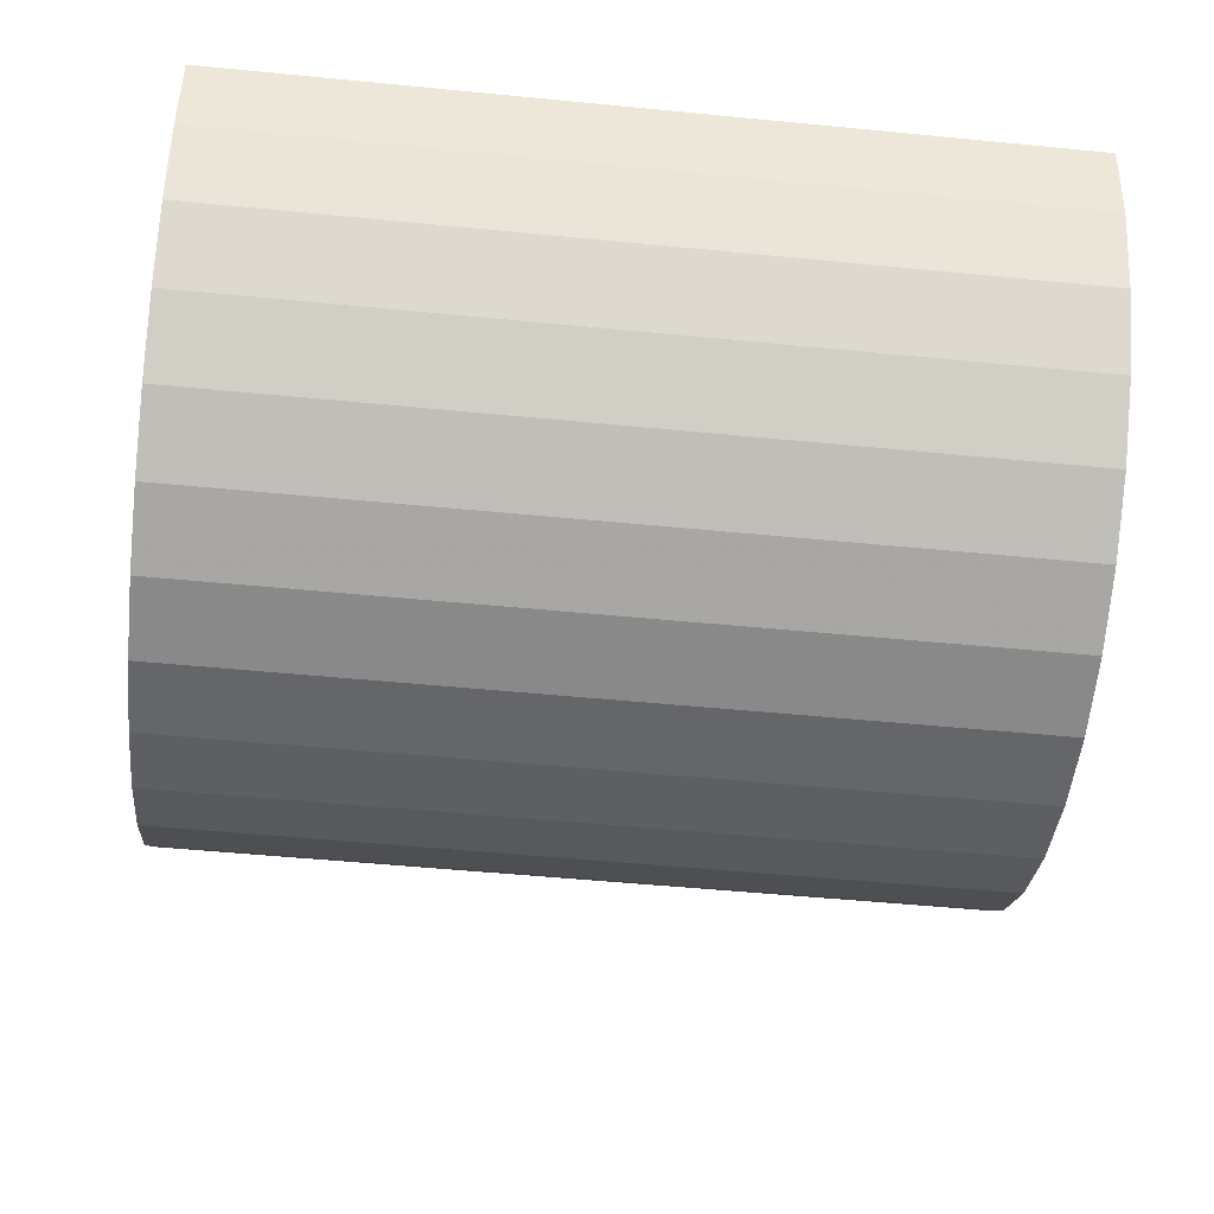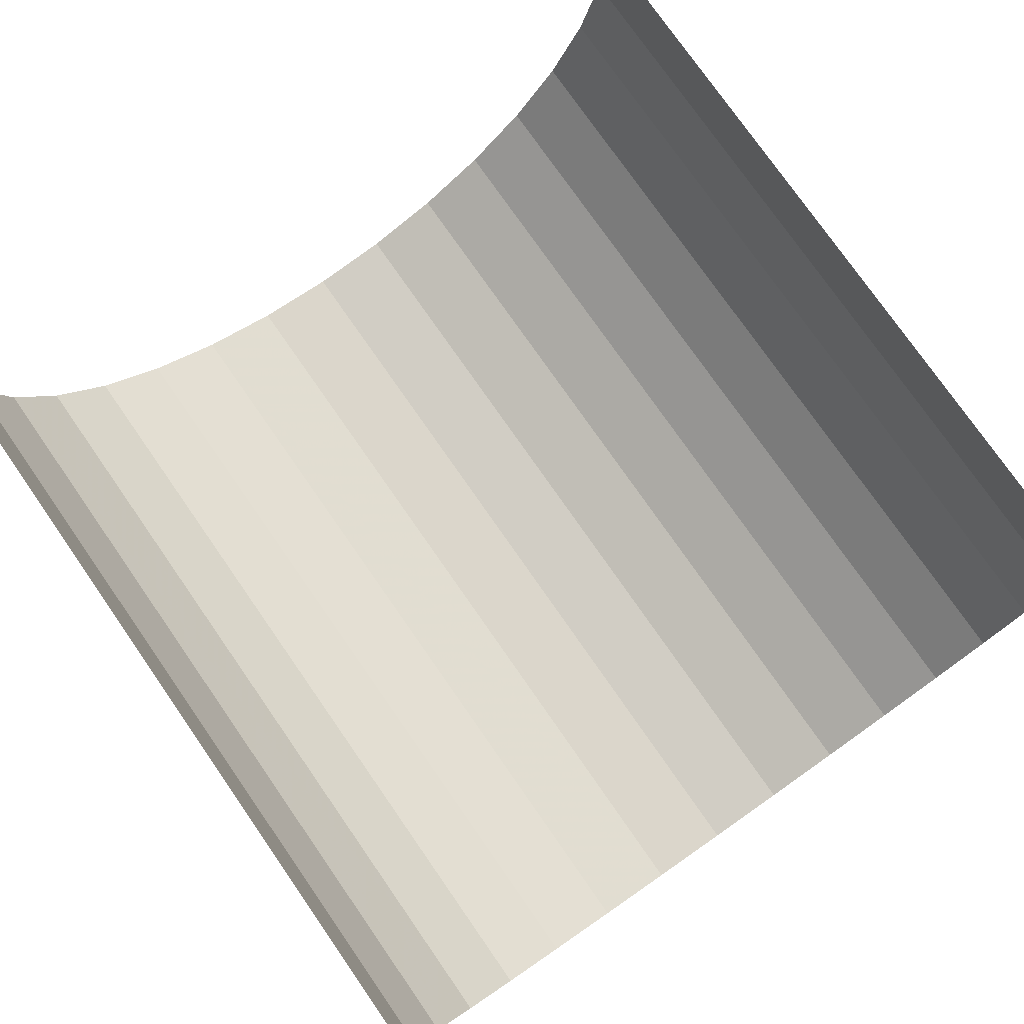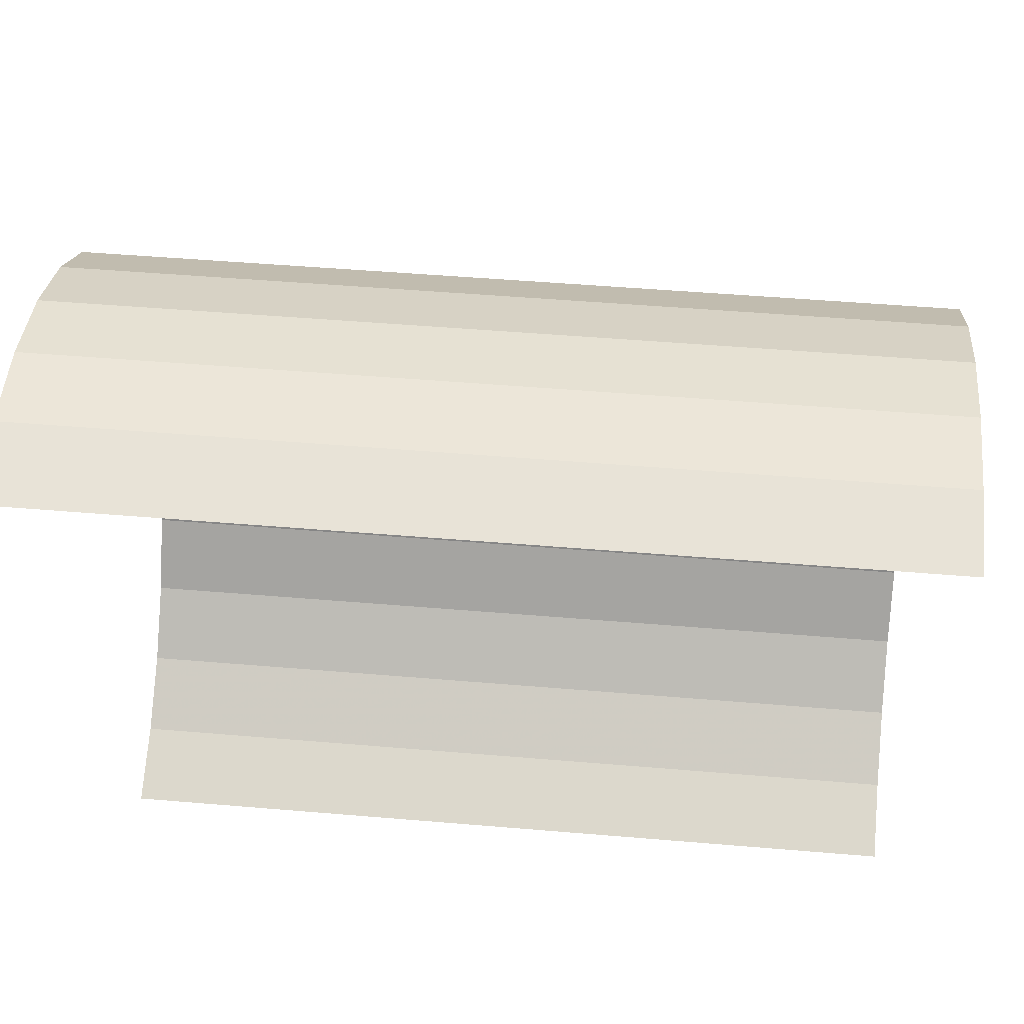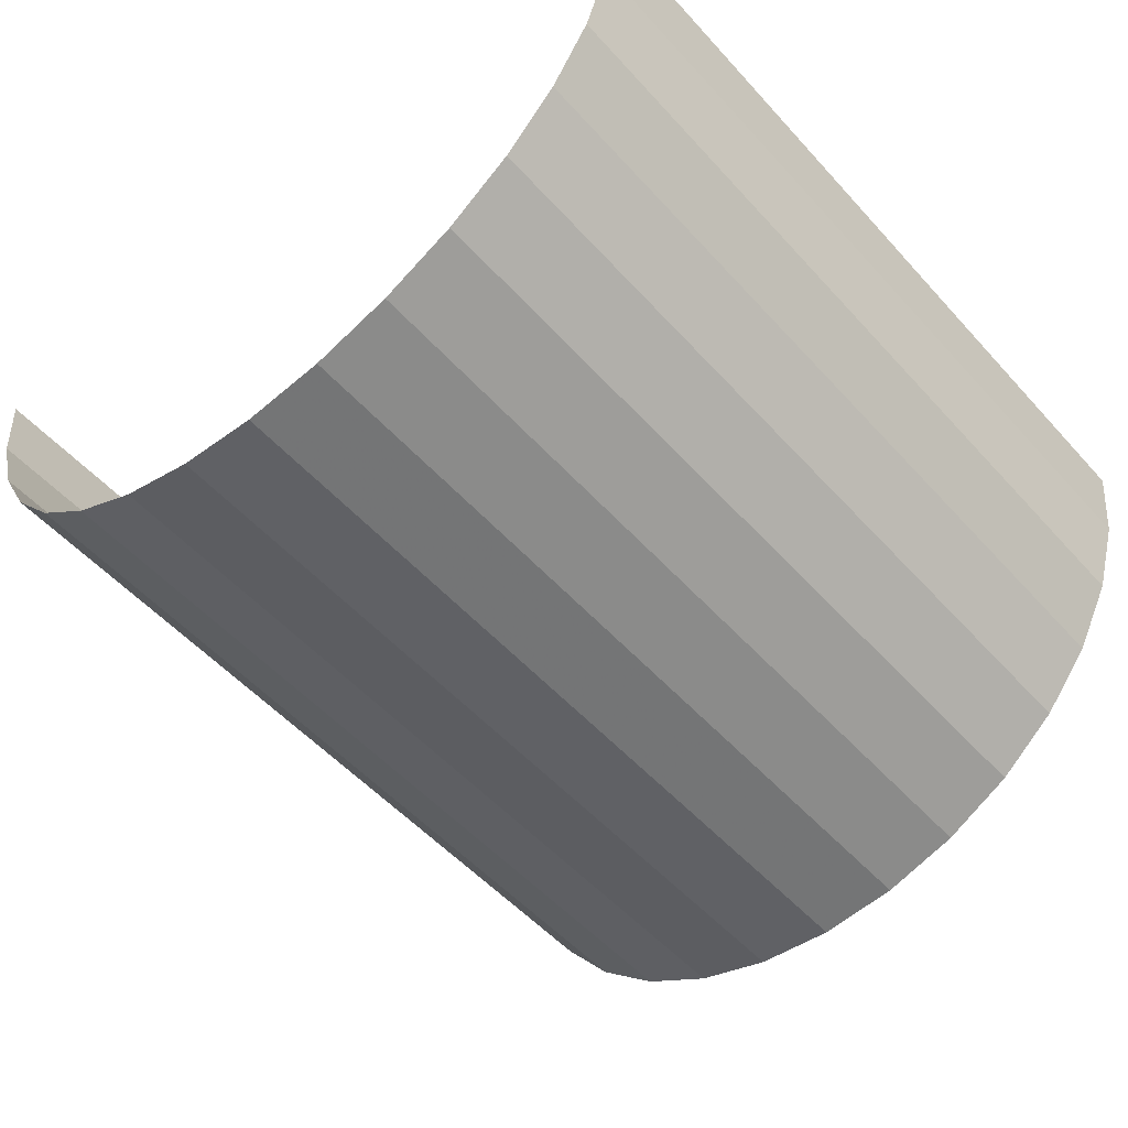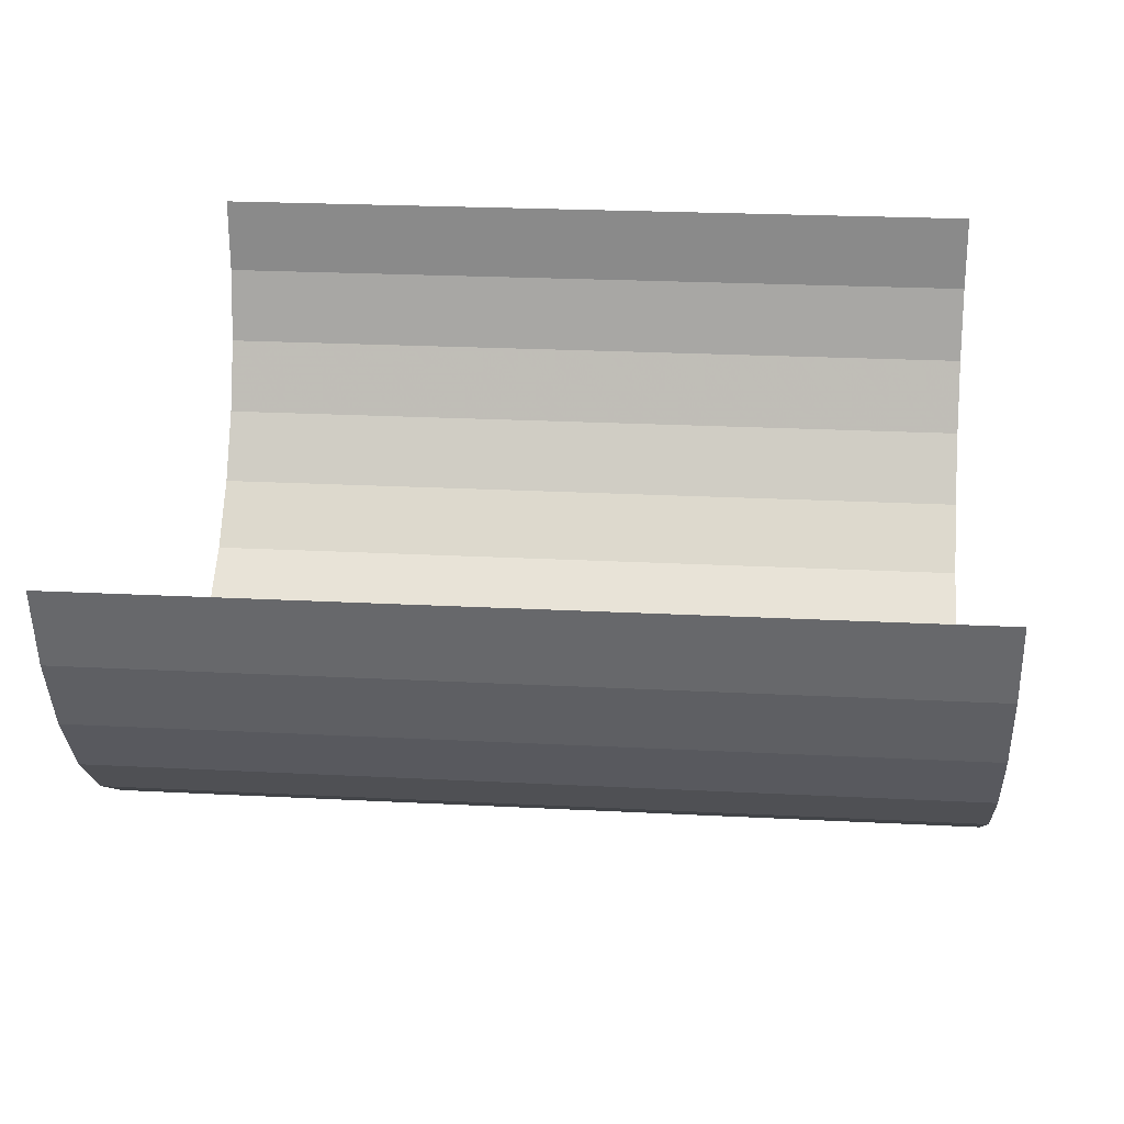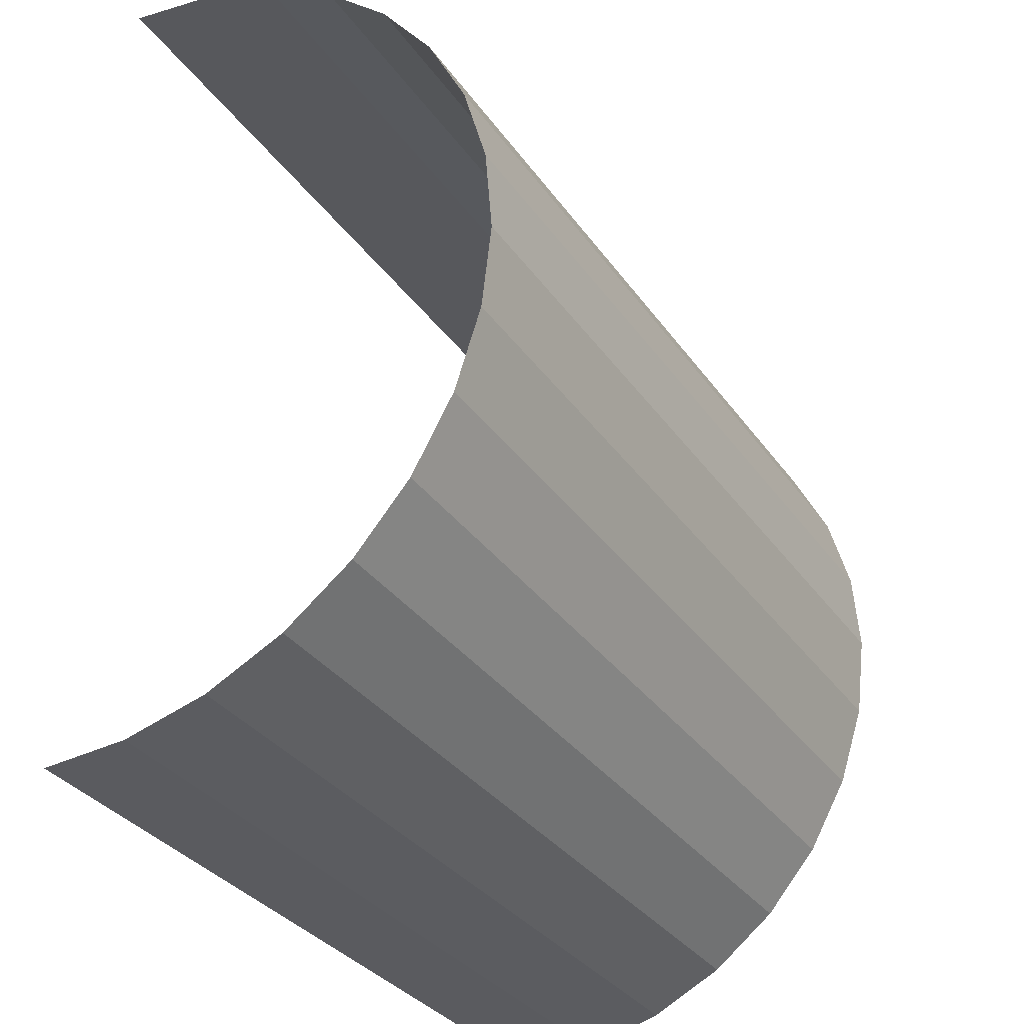
<metadata>
{"format":"obj","ext":"obj","renderer":"f3d","projection":"perspective","resolution":1024,"background":"white","views":[{"elev":-46.0,"azim":175.7,"up":"+Y"},{"elev":77.9,"azim":56.8,"up":"+Y"},{"elev":66.7,"azim":-174.2,"up":"+Z"},{"elev":-51.8,"azim":132.3,"up":"+Y"},{"elev":31.3,"azim":6.6,"up":"+Y"},{"elev":-30.1,"azim":-60.5,"up":"+Z"}]}
</metadata>
<code>
o Cylinder.001
v -1.61 -0.2446 -0.5268
v -1.616 -0.12 -0.678
v 0.3888 -0.2219 -0.5849
v -1.604 -0.3373 -0.3541
v 0.3948 -0.3146 -0.4123
v 0.426 0.05157 0.8021
v 0.4267 0.2243 0.8949
v -1.572 0.2016 0.953
v -1.575 -0.1225 0.7356
v 0.4241 -0.09973 0.6775
v 0.4123 -0.3725 0.1651
v 0.4171 -0.3159 0.3528
v -1.582 -0.3386 0.4109
v 0.4263 0.4118 0.9521
v -1.573 0.389 1.01
v -1.573 0.02885 0.8603
v -1.587 -0.3952 0.2233
v -1.598 -0.3945 -0.1667
v -1.578 -0.2465 0.5839
v -1.621 0.03177 -0.802
v 0.3776 0.05449 -0.8601
v 0.4211 -0.2238 0.5258
v 0.4009 -0.3718 -0.2249
v 0.373 0.2275 -0.9521
v -1.626 0.2048 -0.894
v -1.63 0.3925 -0.9505
v 0.3829 -0.09725 -0.7361
v 0.4068 -0.3914 -0.02991
v -1.633 0.5876 -0.9693
v 0.3664 0.6103 -1.027
v 0.3692 0.4152 -1.009
v 0.4246 0.6068 0.9718
v -1.574 0.5841 1.03
v -1.592 -0.4141 0.02823
f 1 2 3
f 4 1 5
f 6 7 8
f 9 10 6
f 11 12 13
f 7 14 15
f 16 9 6
f 17 11 13
f 16 6 8
f 4 5 18
f 19 13 12
f 20 21 2
f 22 19 12
f 5 23 18
f 24 25 26
f 21 27 2
f 28 11 17
f 10 9 22
f 29 30 31
f 14 32 15
f 31 24 26
f 32 33 15
f 34 28 17
f 1 3 5
f 2 27 3
f 24 21 25
f 21 20 25
f 8 7 15
f 9 19 22
f 26 29 31
f 23 28 34
f 18 23 34

</code>
